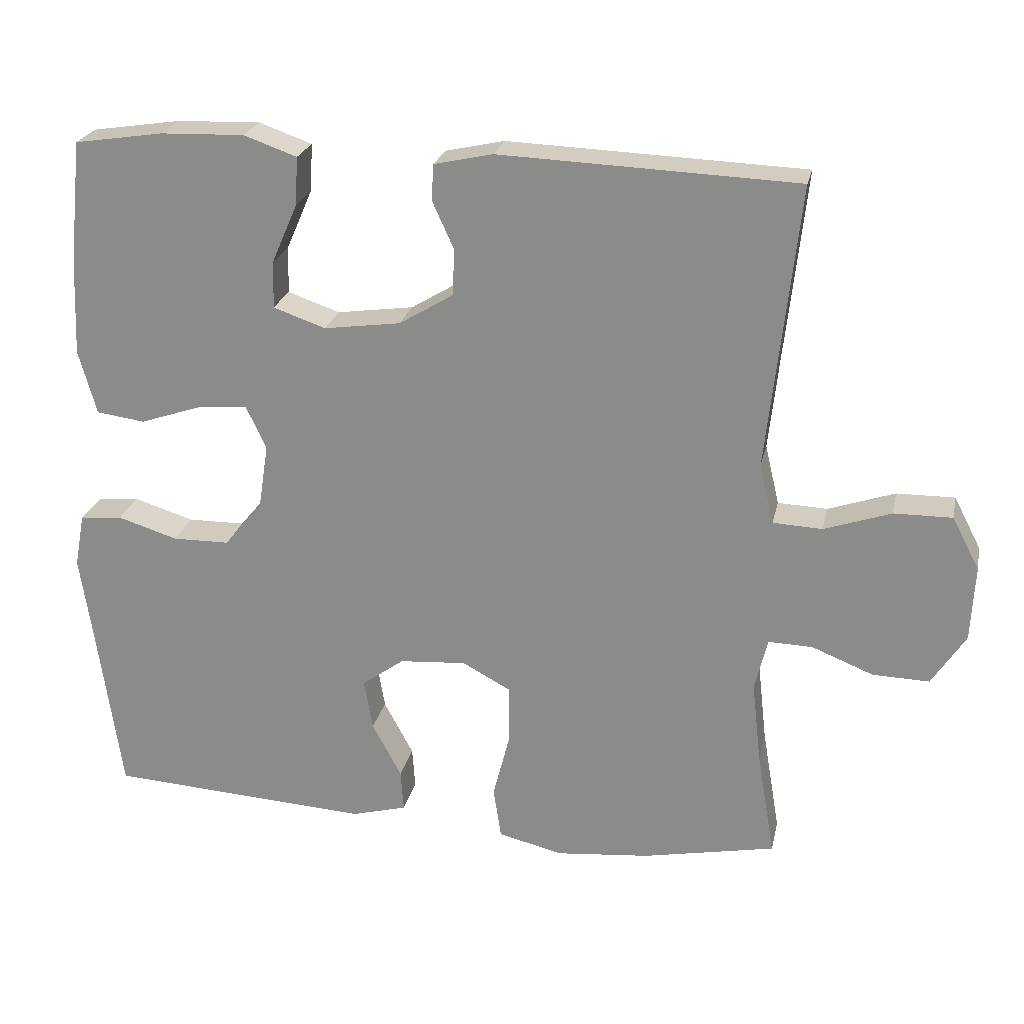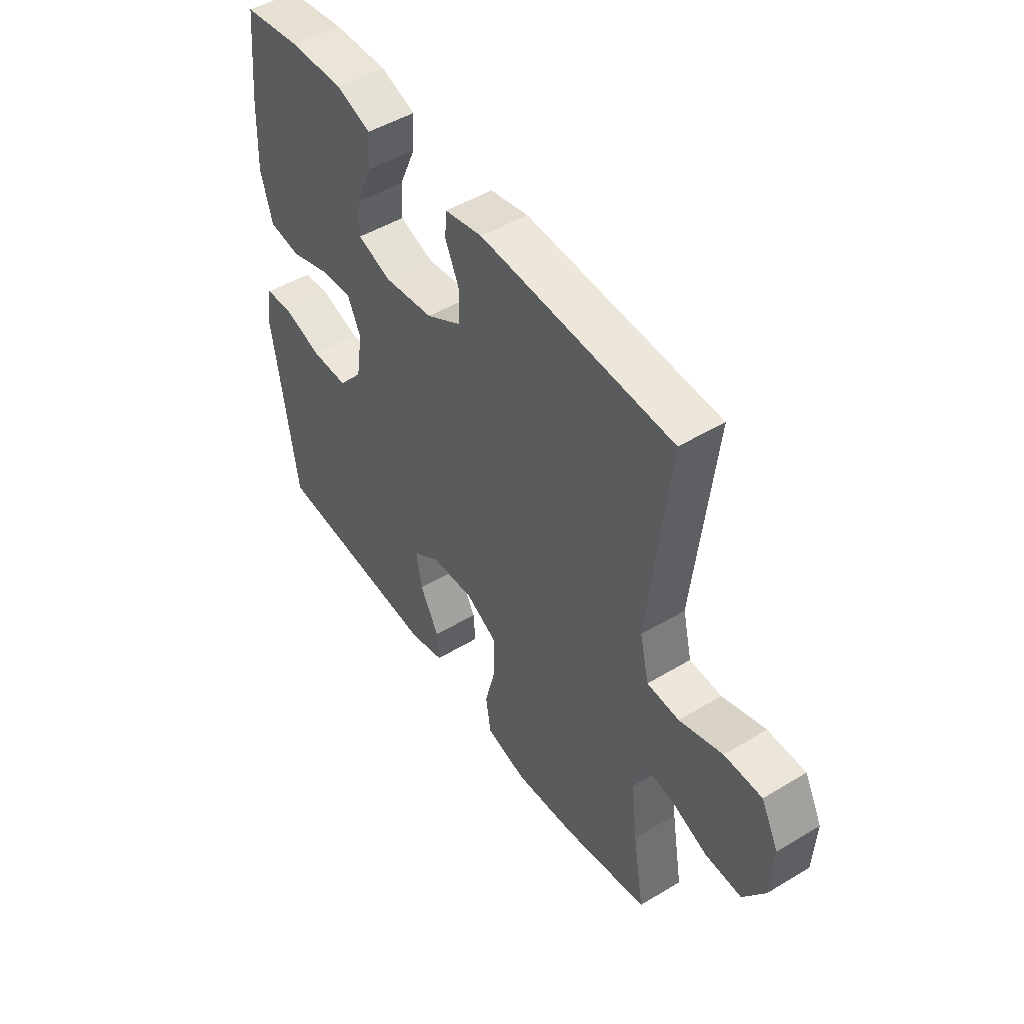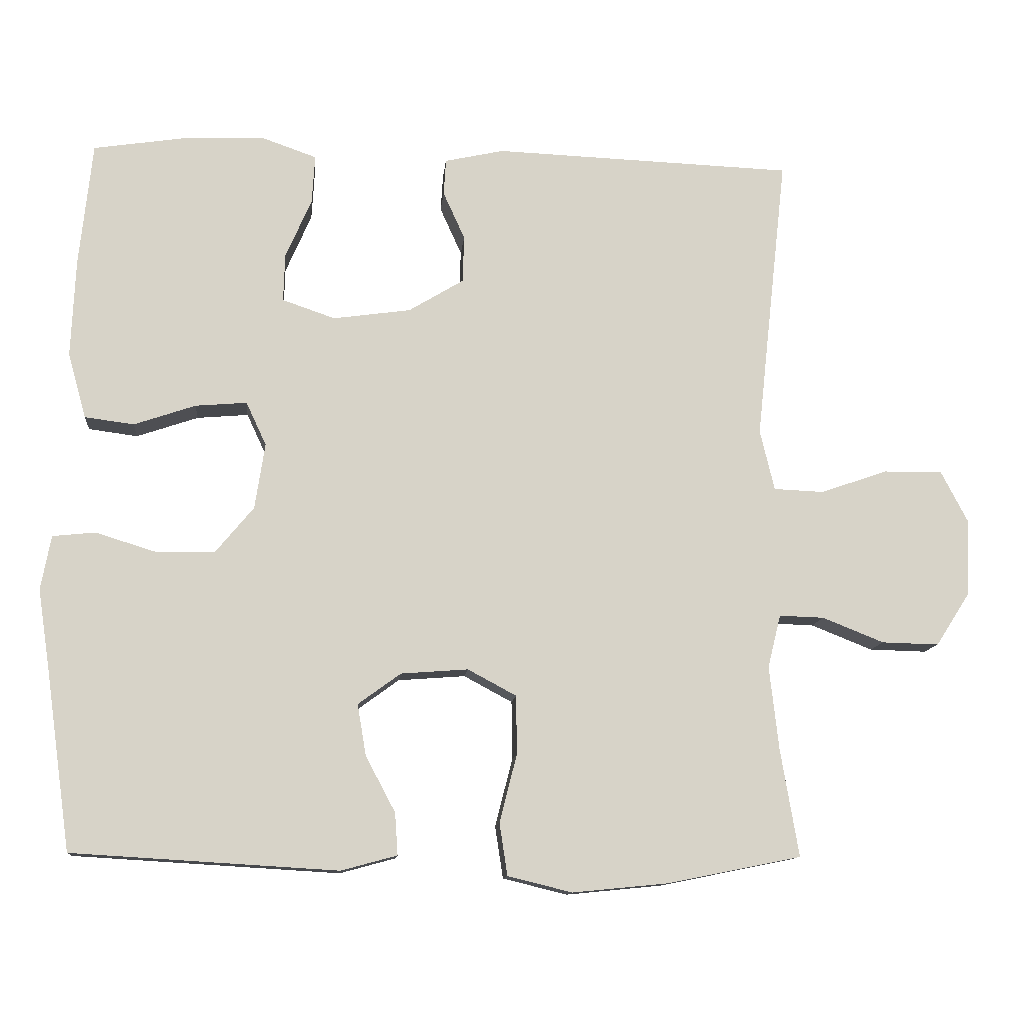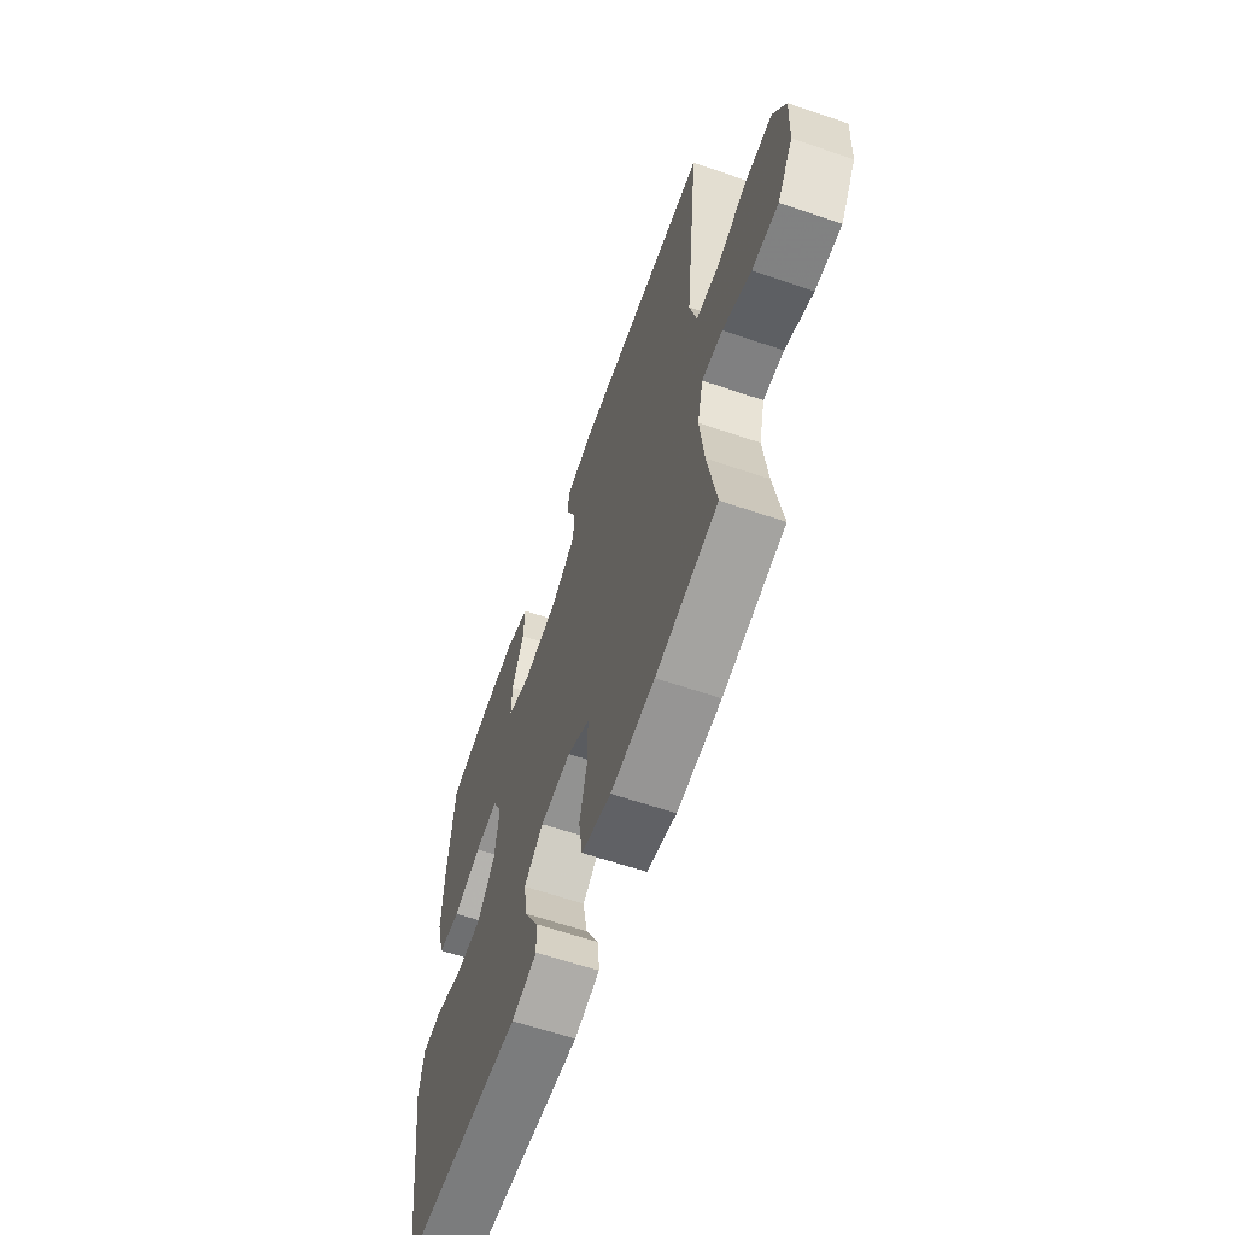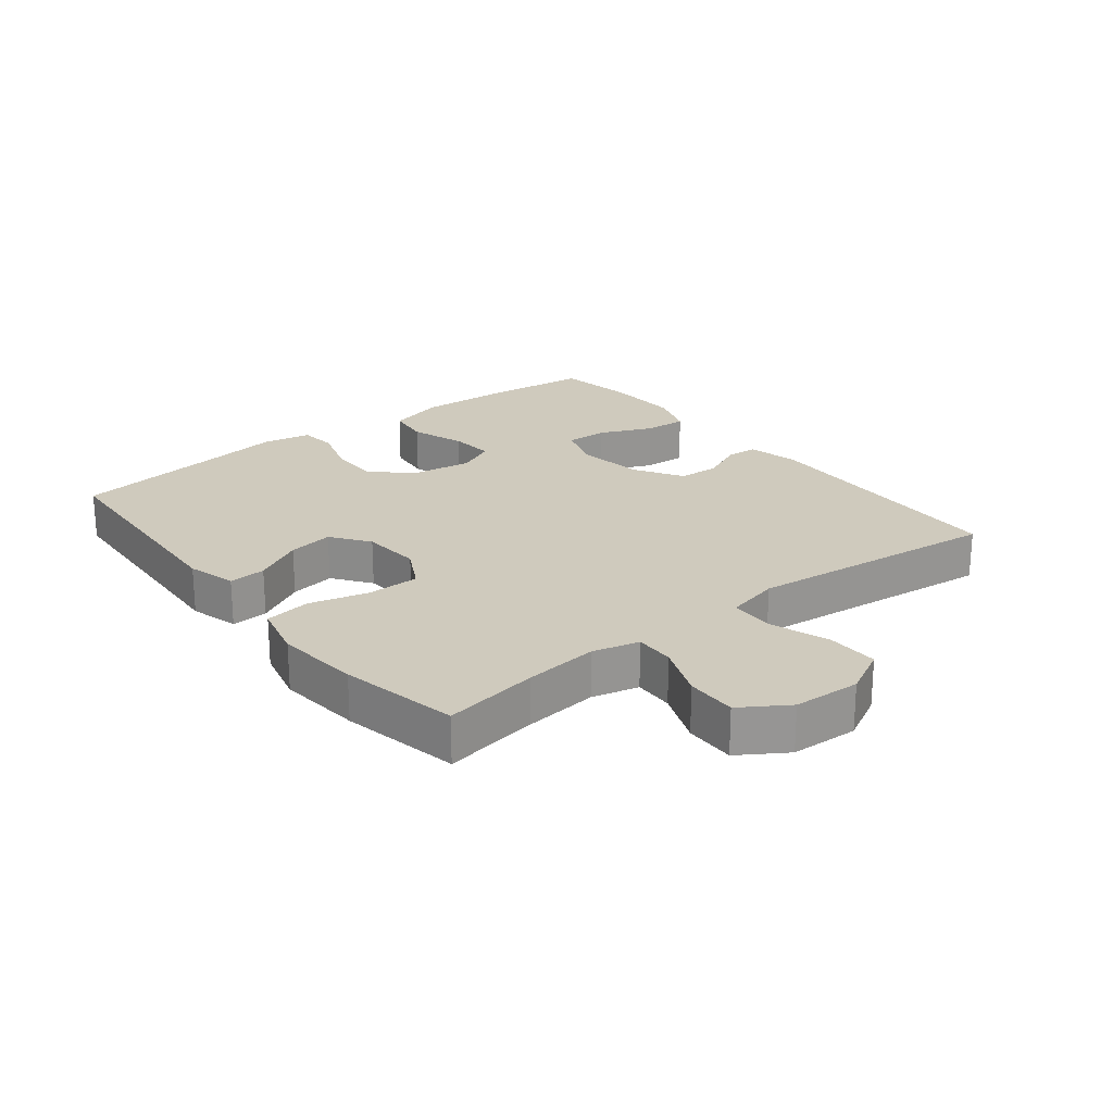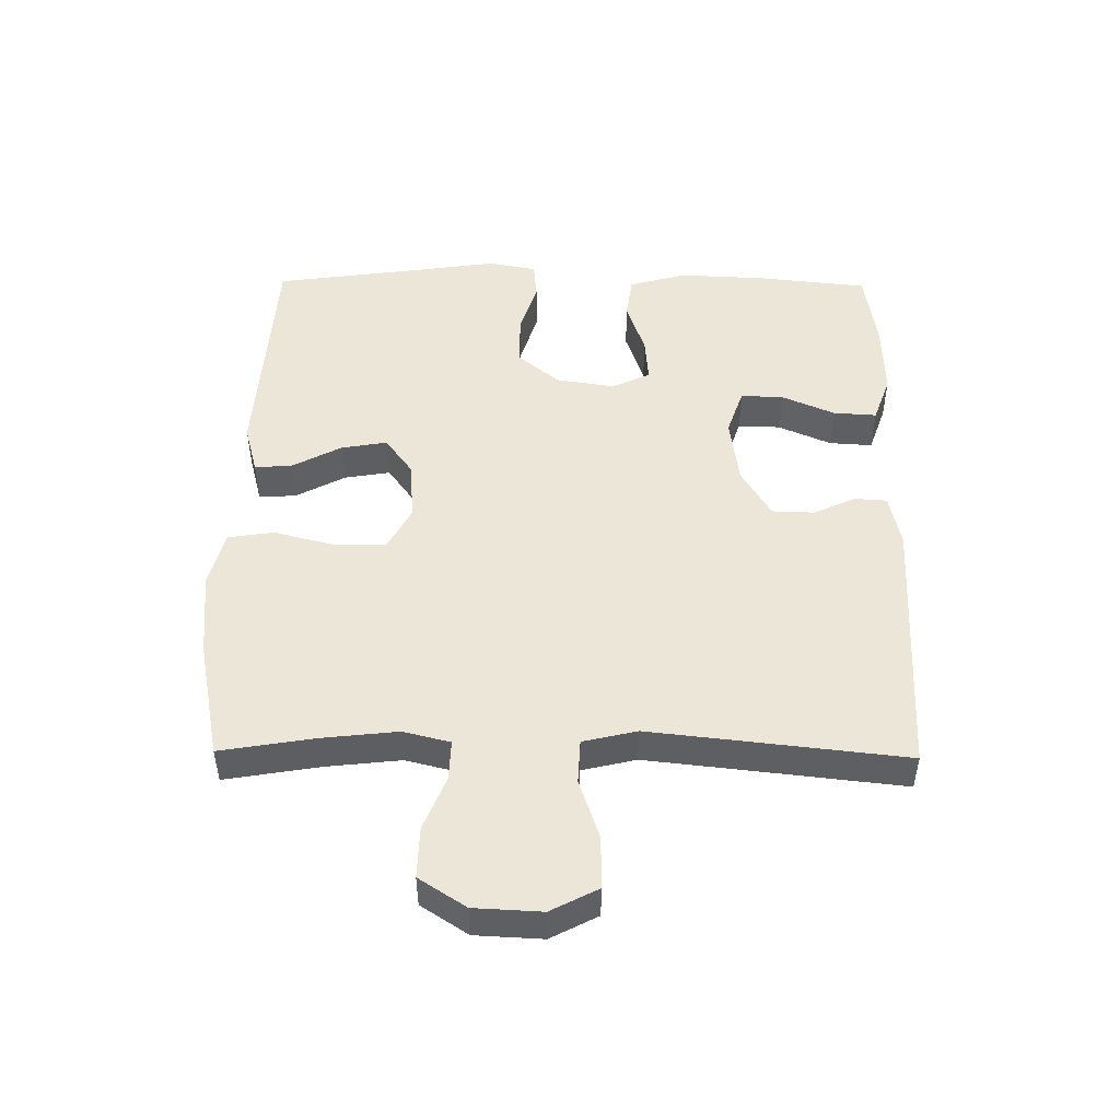
<metadata>
{"format":"obj","ext":"obj","renderer":"f3d","projection":"perspective","resolution":1024,"background":"white","views":[{"elev":23.8,"azim":-167.9,"up":"+Z"},{"elev":48.8,"azim":-123.8,"up":"+Z"},{"elev":-11.8,"azim":174.7,"up":"+Z"},{"elev":-62.0,"azim":-109.2,"up":"+Z"},{"elev":22.8,"azim":-128.3,"up":"+Y"},{"elev":48.9,"azim":-89.3,"up":"+Y"}]}
</metadata>
<code>
v -0.5 0.07 0.5
v -0.086 0.07 0.516
v -0.004 0.07 0.498
v -0.001 0.07 0.448
v -0.031 0.07 0.382
v -0.029 0.07 0.317
v 0.047 0.07 0.271
v 0.154 0.07 0.256
v 0.227 0.07 0.281
v 0.225 0.07 0.347
v 0.189 0.07 0.43
v 0.185 0.07 0.497
v 0.259 0.07 0.523
v 0.376 0.07 0.519
v 0.5 0.07 0.5
v 0.518 0.07 0.329
v 0.524 0.07 0.193
v 0.499 0.07 0.103
v 0.431 0.07 0.094
v 0.346 0.07 0.123
v 0.275 0.07 0.129
v 0.247 0.07 0.069
v 0.261 0.07 -0.022
v 0.314 0.07 -0.086
v 0.394 0.07 -0.087
v 0.478 0.07 -0.061
v 0.537 0.07 -0.067
v 0.551 0.07 -0.142
v 0.534 0.07 -0.256
v 0.5 0.07 -0.5
v 0.133 0.07 -0.522
v 0.056 0.07 -0.501
v 0.06 0.07 -0.443
v 0.101 0.07 -0.366
v 0.113 0.07 -0.295
v 0.054 0.07 -0.252
v -0.039 0.07 -0.245
v -0.106 0.07 -0.281
v -0.107 0.07 -0.362
v -0.083 0.07 -0.456
v -0.094 0.07 -0.528
v -0.183 0.07 -0.55
v -0.315 0.07 -0.537
v -0.5 0.07 -0.5
v -0.475 0.07 -0.352
v -0.462 0.07 -0.236
v -0.48 0.07 -0.163
v -0.542 0.07 -0.165
v -0.627 0.07 -0.199
v -0.706 0.07 -0.201
v -0.753 0.07 -0.128
v -0.758 0.07 -0.023
v -0.72 0.07 0.05
v -0.639 0.07 0.049
v -0.546 0.07 0.017
v -0.477 0.07 0.02
v -0.457 0.07 0.104
v -0.471 0.07 0.234
v -0.5 0 0.5
v -0.086 0 0.516
v -0.004 0 0.498
v -0.001 0 0.448
v -0.031 0 0.382
v -0.029 0 0.317
v 0.047 0 0.271
v 0.154 0 0.256
v 0.227 0 0.281
v 0.225 0 0.347
v 0.189 0 0.43
v 0.185 0 0.497
v 0.259 0 0.523
v 0.376 0 0.519
v 0.5 0 0.5
v 0.518 0 0.329
v 0.524 0 0.193
v 0.499 0 0.103
v 0.431 0 0.094
v 0.346 0 0.123
v 0.275 0 0.129
v 0.247 0 0.069
v 0.261 0 -0.022
v 0.314 0 -0.086
v 0.394 0 -0.087
v 0.478 0 -0.061
v 0.537 0 -0.067
v 0.551 0 -0.142
v 0.534 0 -0.256
v 0.5 0 -0.5
v 0.133 0 -0.522
v 0.056 0 -0.501
v 0.06 0 -0.443
v 0.101 0 -0.366
v 0.113 0 -0.295
v 0.054 0 -0.252
v -0.039 0 -0.245
v -0.106 0 -0.281
v -0.107 0 -0.362
v -0.083 0 -0.456
v -0.094 0 -0.528
v -0.183 0 -0.55
v -0.315 0 -0.537
v -0.5 0 -0.5
v -0.475 0 -0.352
v -0.462 0 -0.236
v -0.48 0 -0.163
v -0.542 0 -0.165
v -0.627 0 -0.199
v -0.706 0 -0.201
v -0.753 0 -0.128
v -0.758 0 -0.023
v -0.72 0 0.05
v -0.639 0 0.049
v -0.546 0 0.017
v -0.477 0 0.02
v -0.457 0 0.104
v -0.471 0 0.234
f 52 53 54 55
f 52 55 56
f 51 52 56
f 48 49 50 51
f 47 48 51 56
f 46 47 56 57
f 42 43 44 45
f 42 45 46
f 39 40 41 42
f 38 39 42 46
f 37 38 46 57
f 31 32 33 34
f 29 30 31 34
f 29 34 35
f 28 29 35 36
f 25 26 27 28
f 24 25 28 36
f 17 18 19 20
f 17 20 21
f 16 17 21
f 15 16 21
f 14 15 21
f 13 14 21 22
f 10 11 12 13
f 9 10 13 22
f 2 3 4 5
f 58 1 2 5
f 58 5 6
f 57 58 6 7
f 37 57 7 8
f 23 24 36 37
f 22 23 37 8
f 8 9 22
f 113 112 111 110
f 114 113 110
f 114 110 109
f 109 108 107 106
f 114 109 106 105
f 115 114 105 104
f 103 102 101 100
f 104 103 100
f 100 99 98 97
f 104 100 97 96
f 115 104 96 95
f 92 91 90 89
f 92 89 88 87
f 93 92 87
f 94 93 87 86
f 86 85 84 83
f 94 86 83 82
f 78 77 76 75
f 79 78 75
f 79 75 74
f 79 74 73
f 79 73 72
f 80 79 72 71
f 71 70 69 68
f 80 71 68 67
f 63 62 61 60
f 63 60 59 116
f 64 63 116
f 65 64 116 115
f 66 65 115 95
f 95 94 82 81
f 66 95 81 80
f 80 67 66
f 1 59 60 2
f 2 60 61 3
f 3 61 62 4
f 4 62 63 5
f 5 63 64 6
f 6 64 65 7
f 7 65 66 8
f 8 66 67 9
f 9 67 68 10
f 10 68 69 11
f 11 69 70 12
f 12 70 71 13
f 13 71 72 14
f 14 72 73 15
f 15 73 74 16
f 16 74 75 17
f 17 75 76 18
f 18 76 77 19
f 19 77 78 20
f 20 78 79 21
f 21 79 80 22
f 22 80 81 23
f 23 81 82 24
f 24 82 83 25
f 25 83 84 26
f 26 84 85 27
f 27 85 86 28
f 28 86 87 29
f 29 87 88 30
f 30 88 89 31
f 31 89 90 32
f 32 90 91 33
f 33 91 92 34
f 34 92 93 35
f 35 93 94 36
f 36 94 95 37
f 37 95 96 38
f 38 96 97 39
f 39 97 98 40
f 40 98 99 41
f 41 99 100 42
f 42 100 101 43
f 43 101 102 44
f 44 102 103 45
f 45 103 104 46
f 46 104 105 47
f 47 105 106 48
f 48 106 107 49
f 49 107 108 50
f 50 108 109 51
f 51 109 110 52
f 52 110 111 53
f 53 111 112 54
f 54 112 113 55
f 55 113 114 56
f 56 114 115 57
f 57 115 116 58
f 58 116 59 1

</code>
